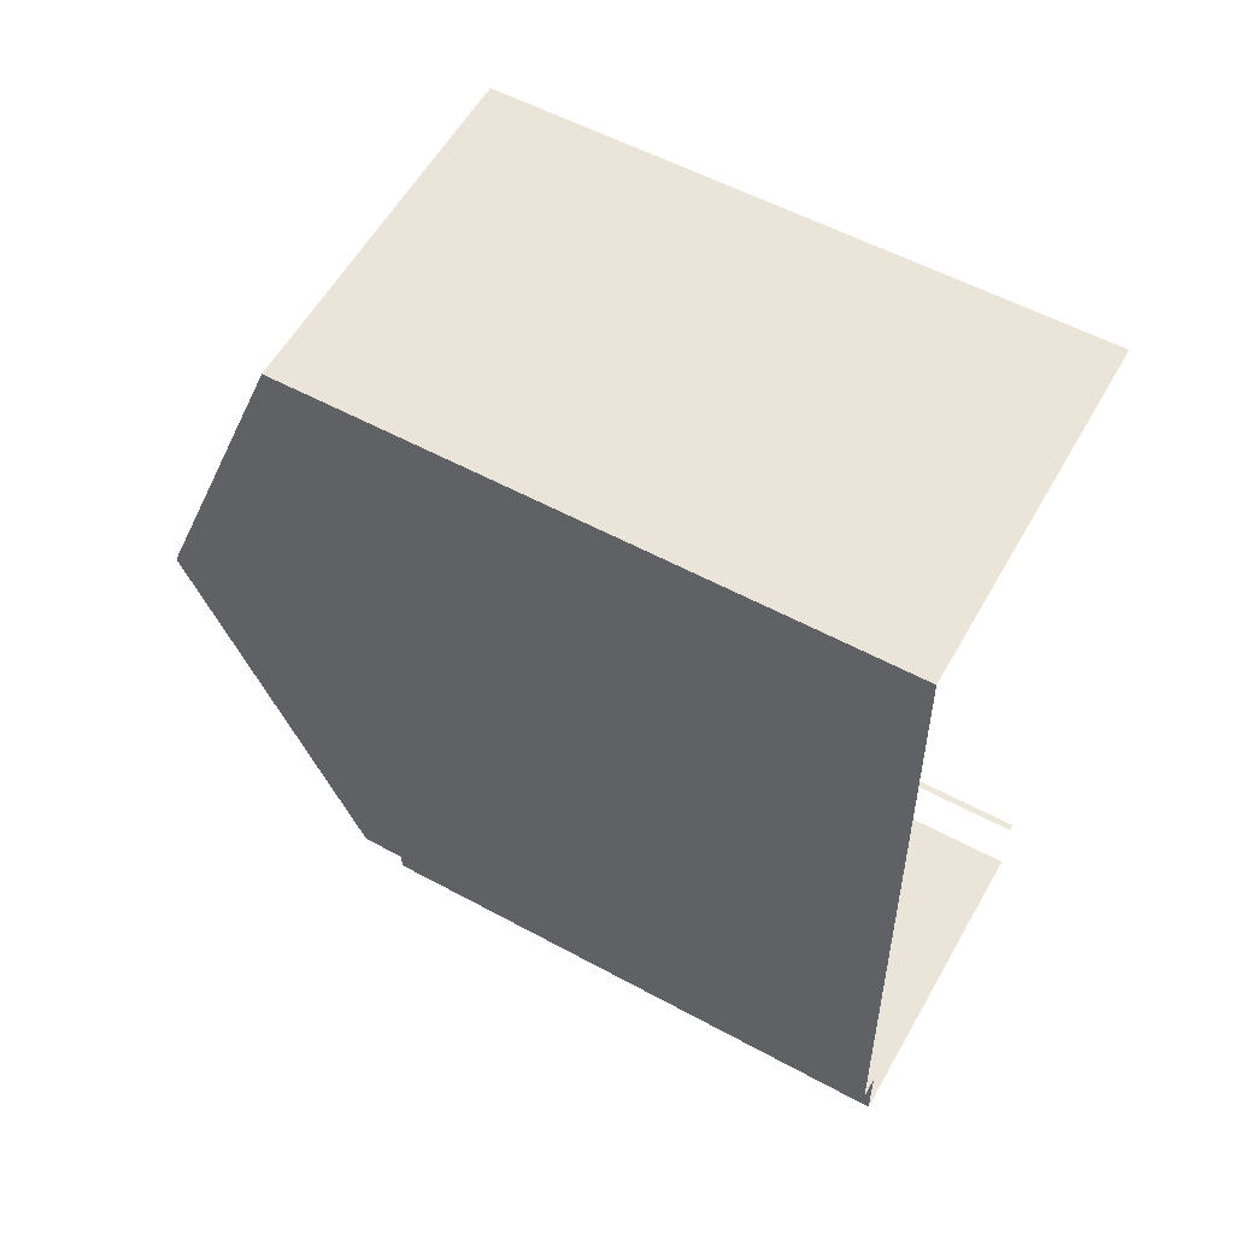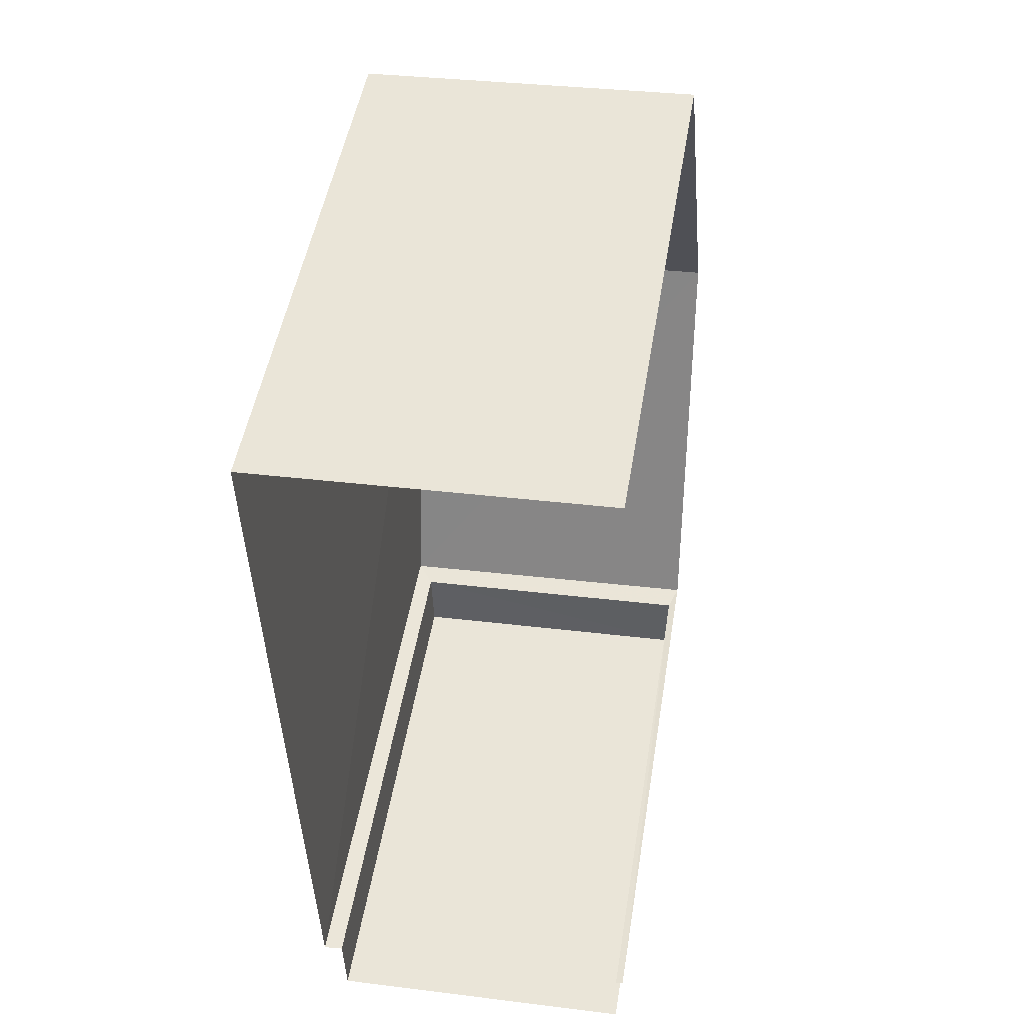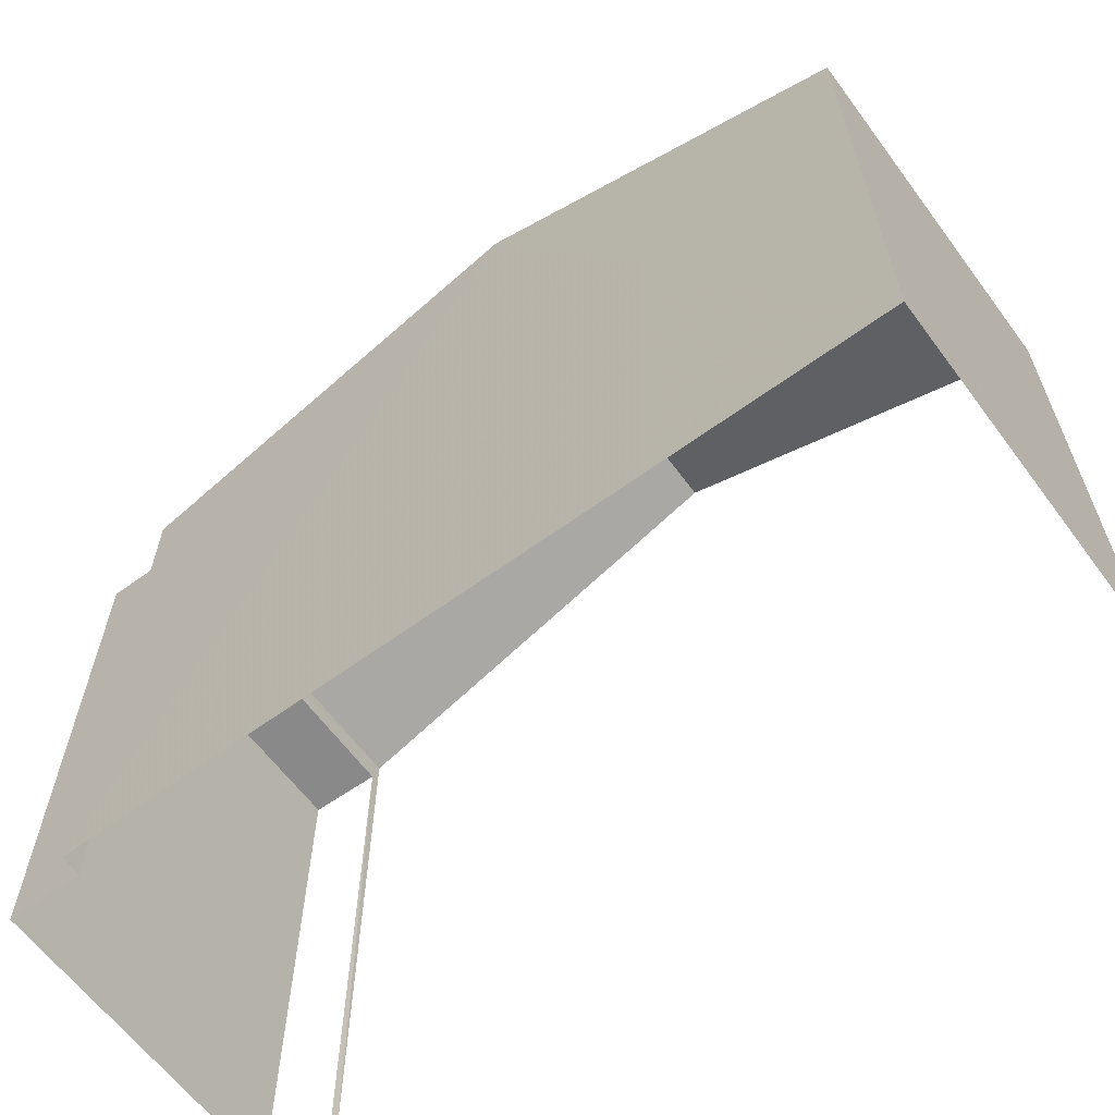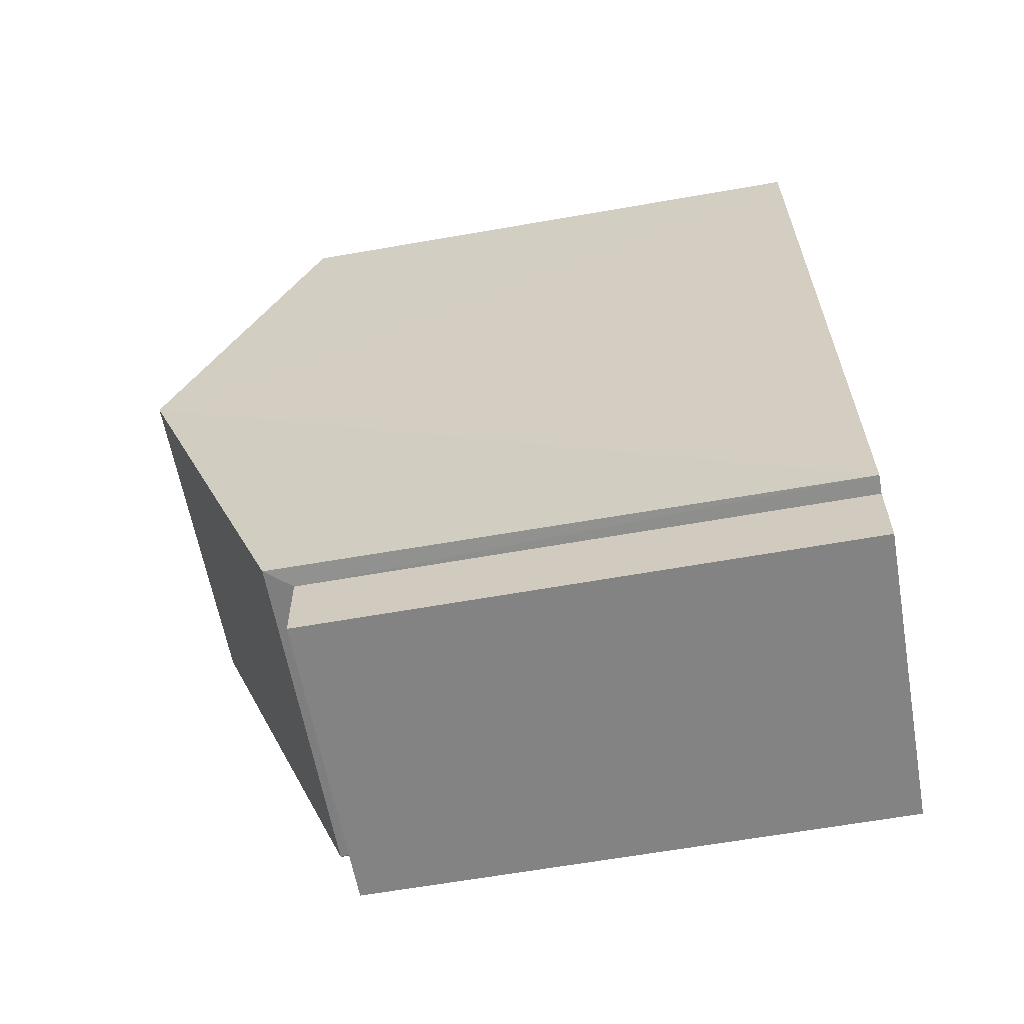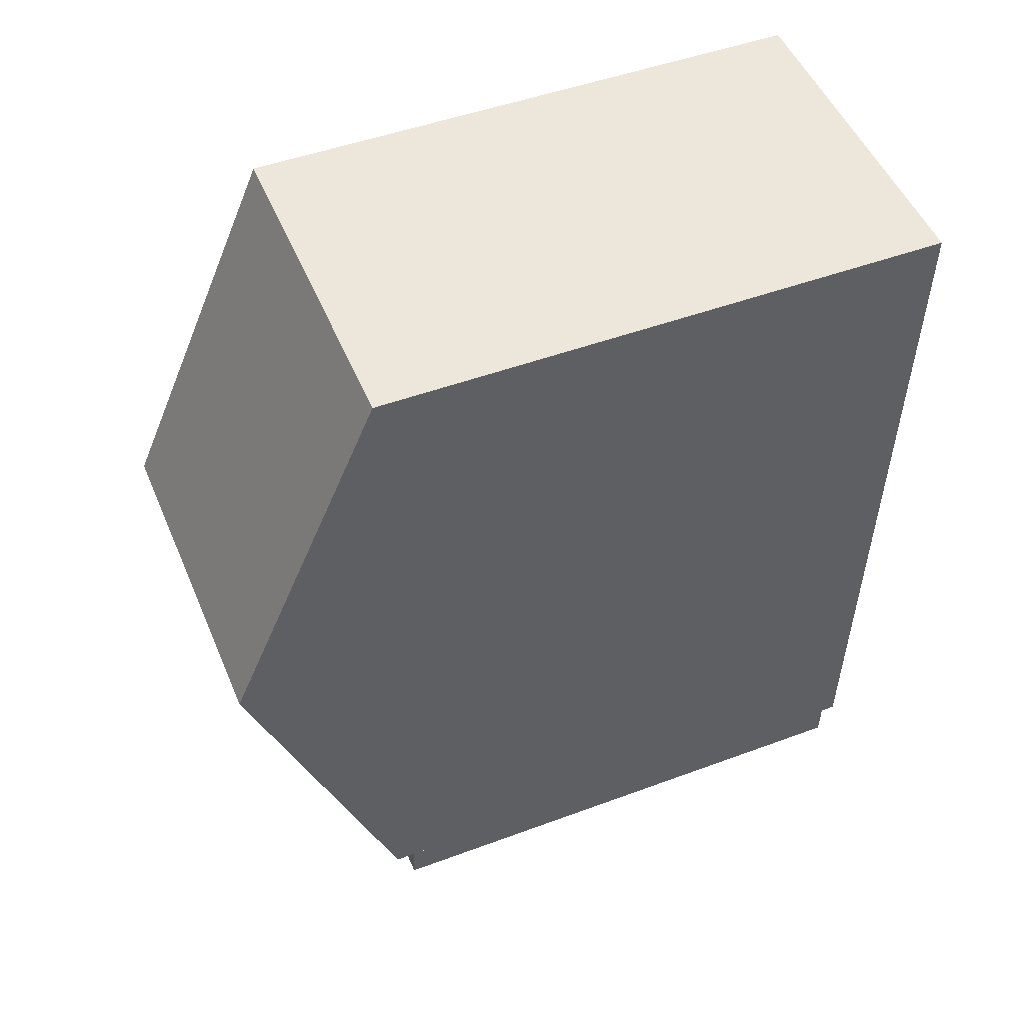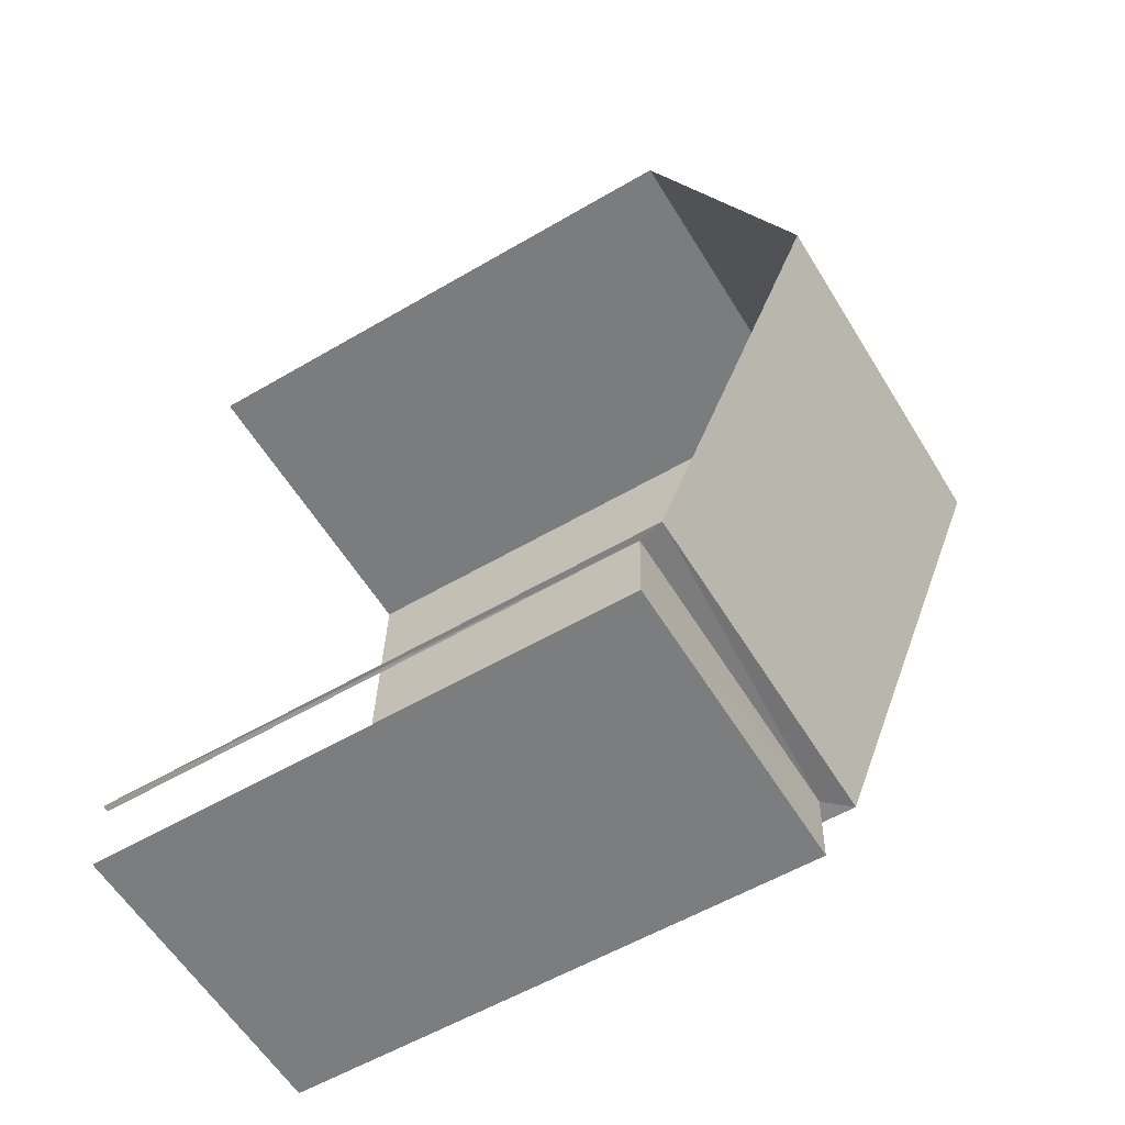
<metadata>
{"format":"obj","ext":"obj","renderer":"f3d","projection":"perspective","resolution":1024,"background":"white","views":[{"elev":55.6,"azim":119.7,"up":"+Y"},{"elev":47.8,"azim":-170.9,"up":"+Y"},{"elev":-63.0,"azim":124.3,"up":"+Z"},{"elev":-63.1,"azim":100.1,"up":"+Y"},{"elev":48.2,"azim":67.5,"up":"+Y"},{"elev":-56.9,"azim":-58.5,"up":"+Y"}]}
</metadata>
<code>
v -3.734e+05 -1.043e+05 25.86
v -3.734e+05 -1.043e+05 25.86
v -3.734e+05 -1.043e+05 25.86
v -3.734e+05 -1.043e+05 25.86
v -3.734e+05 -1.043e+05 25.86
v -3.734e+05 -1.043e+05 25.86
v -3.734e+05 -1.043e+05 25.86
v -3.734e+05 -1.043e+05 25.86
v -3.734e+05 -1.043e+05 35.3
v -3.734e+05 -1.043e+05 33.27
v -3.734e+05 -1.043e+05 35.3
v -3.734e+05 -1.043e+05 33.27
v -3.734e+05 -1.043e+05 33.27
v -3.734e+05 -1.043e+05 33.27
v -3.734e+05 -1.043e+05 32.94
v -3.734e+05 -1.043e+05 32.94
v -3.734e+05 -1.043e+05 32.94
v -3.734e+05 -1.043e+05 32.94
f 1 2 3
f 3 2 4
f 4 5 6
f 2 7 8
f 5 2 8
f 4 2 5
f 5 8 16
f 18 5 16
f 13 4 9
f 4 6 9
f 6 12 9
f 9 10 11
f 9 12 10
f 11 13 9
f 11 14 13
f 15 16 17
f 15 18 16
f 2 17 7
f 2 15 17
f 14 3 4
f 13 14 4
f 10 1 11
f 1 3 11
f 3 14 11
f 16 8 7
f 17 16 7
f 2 1 15
f 1 10 15
f 5 18 6
f 15 10 12
f 18 15 12
f 6 18 12

</code>
